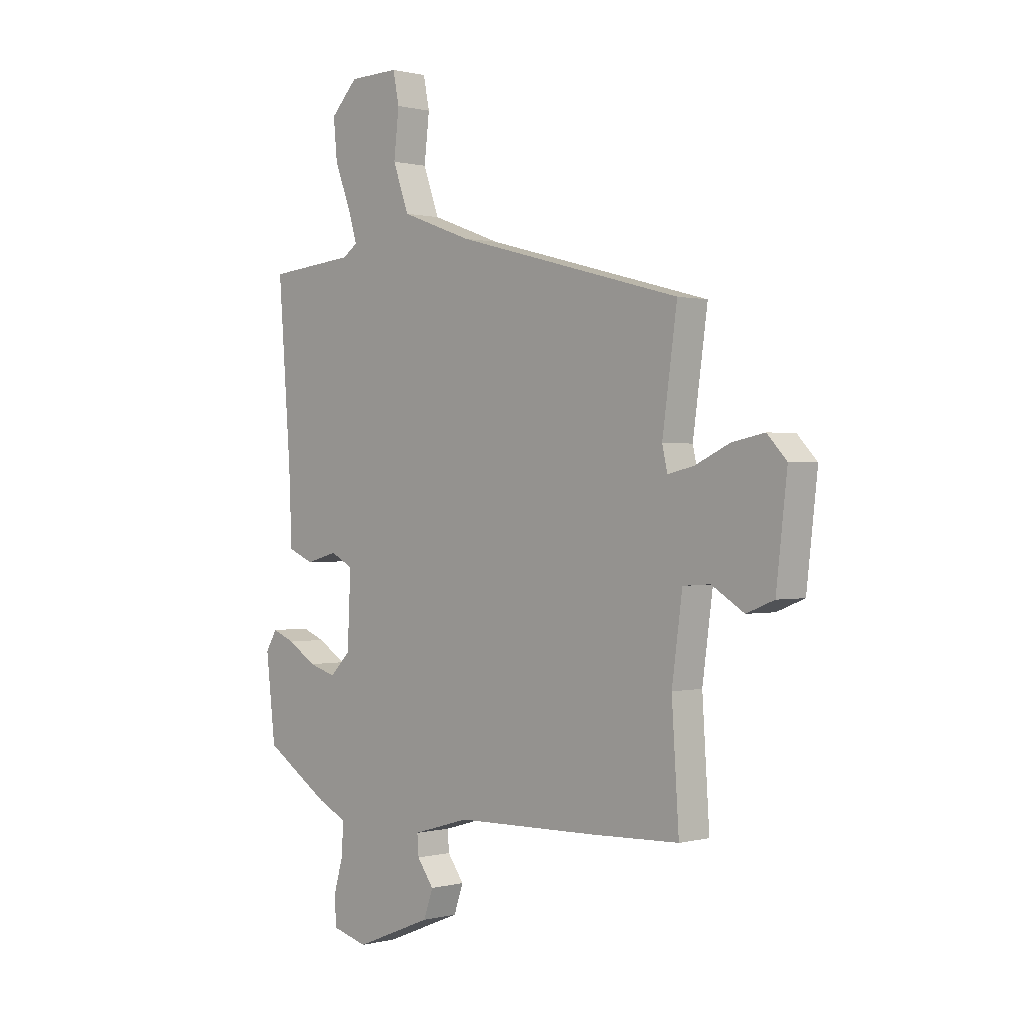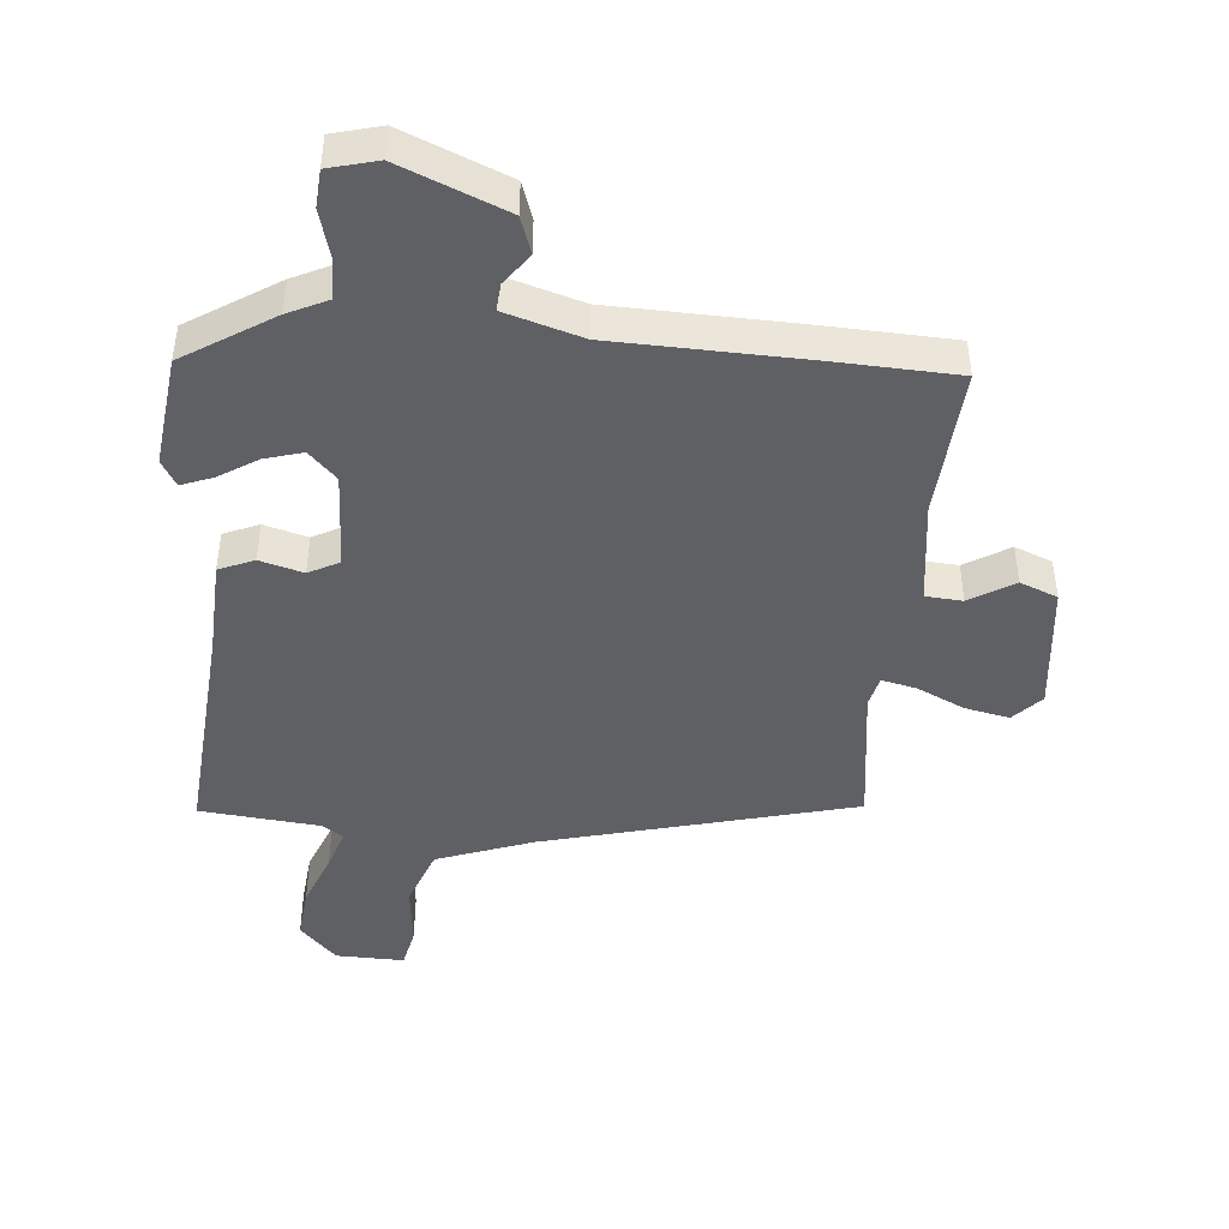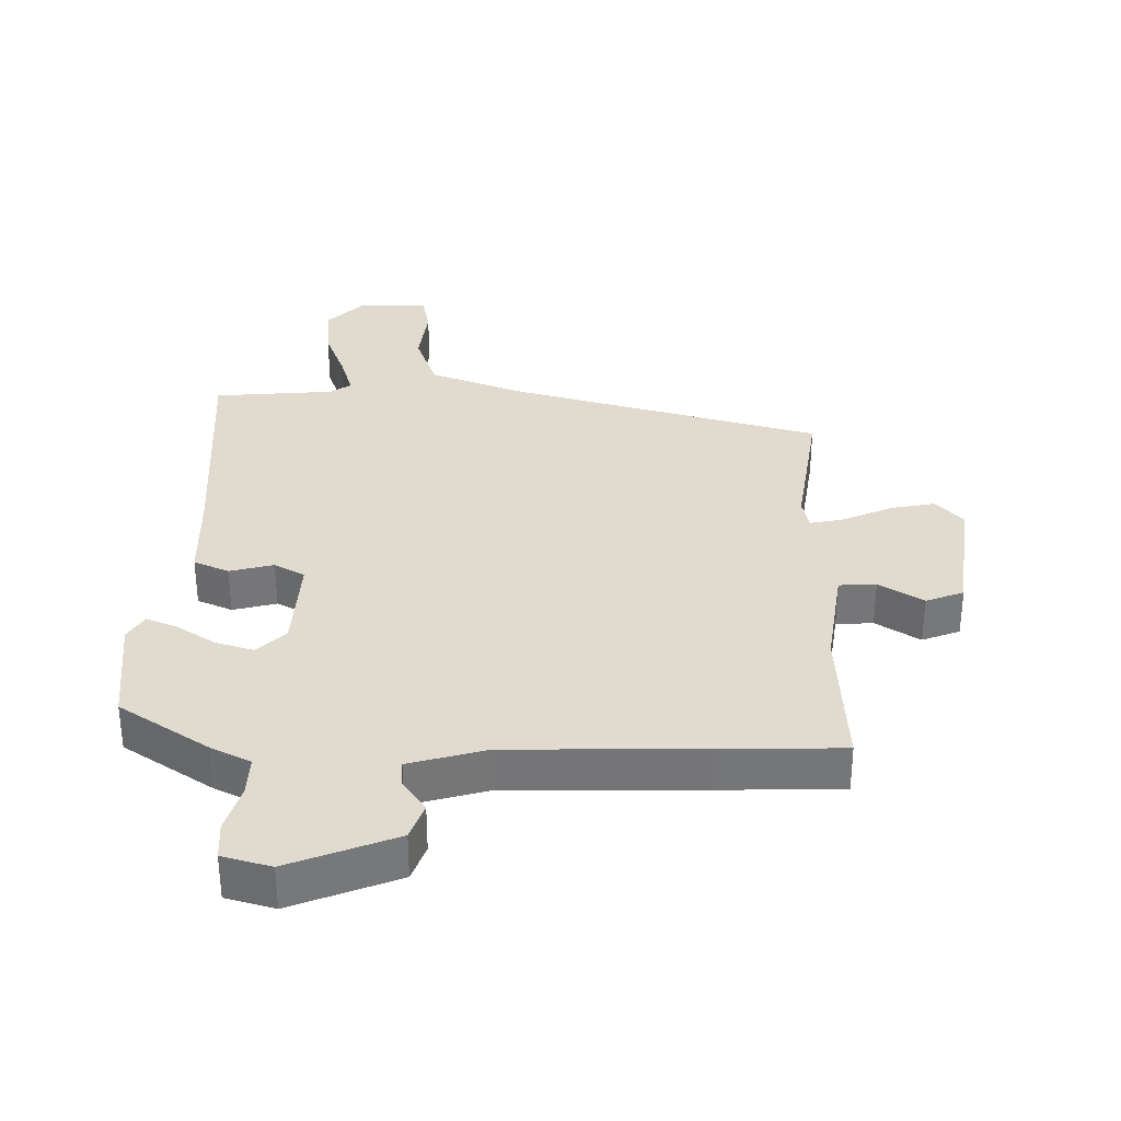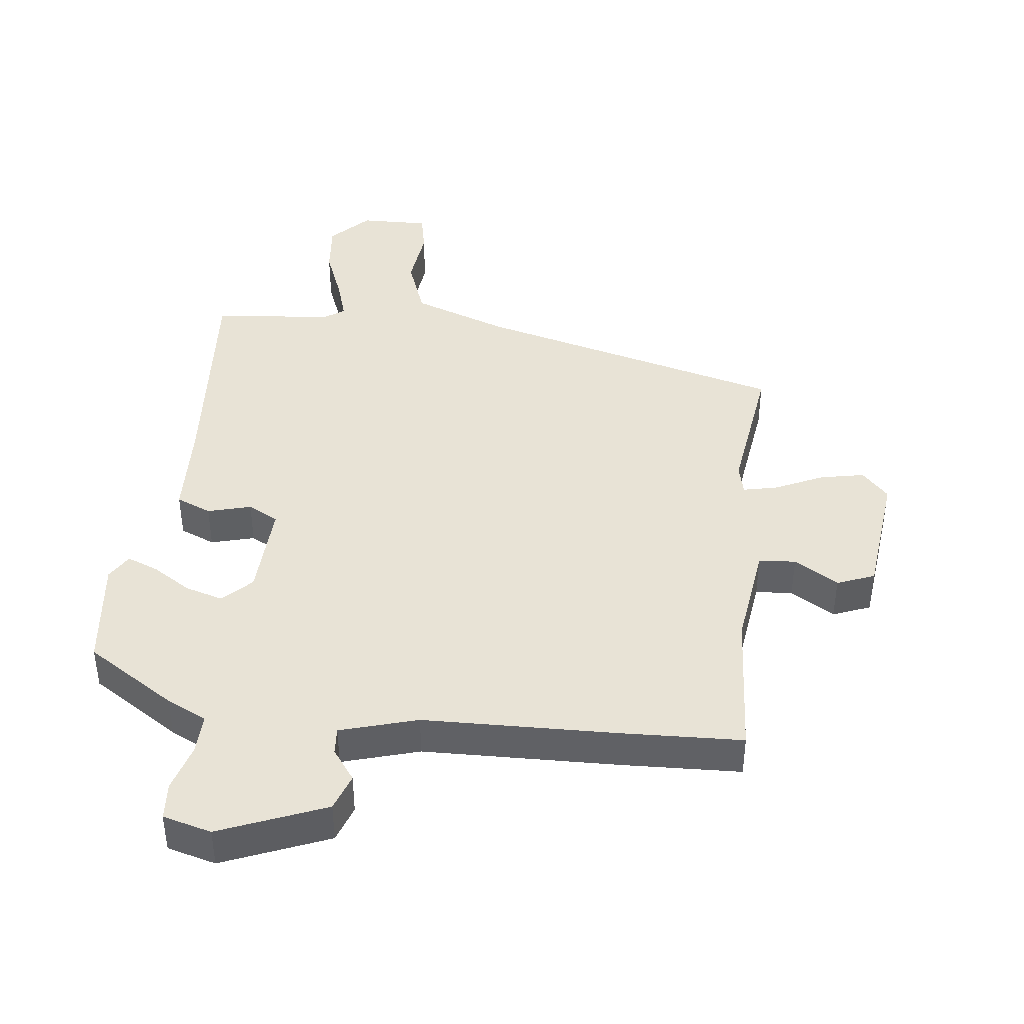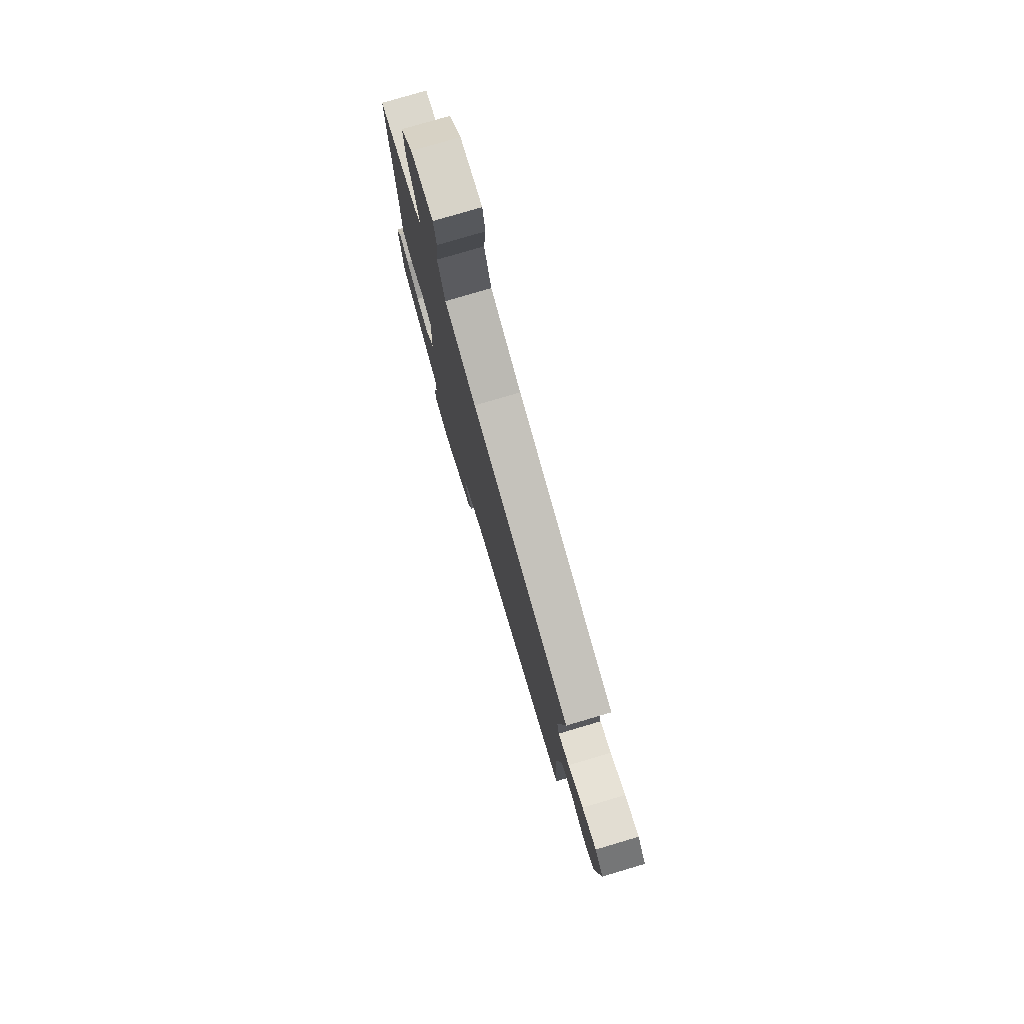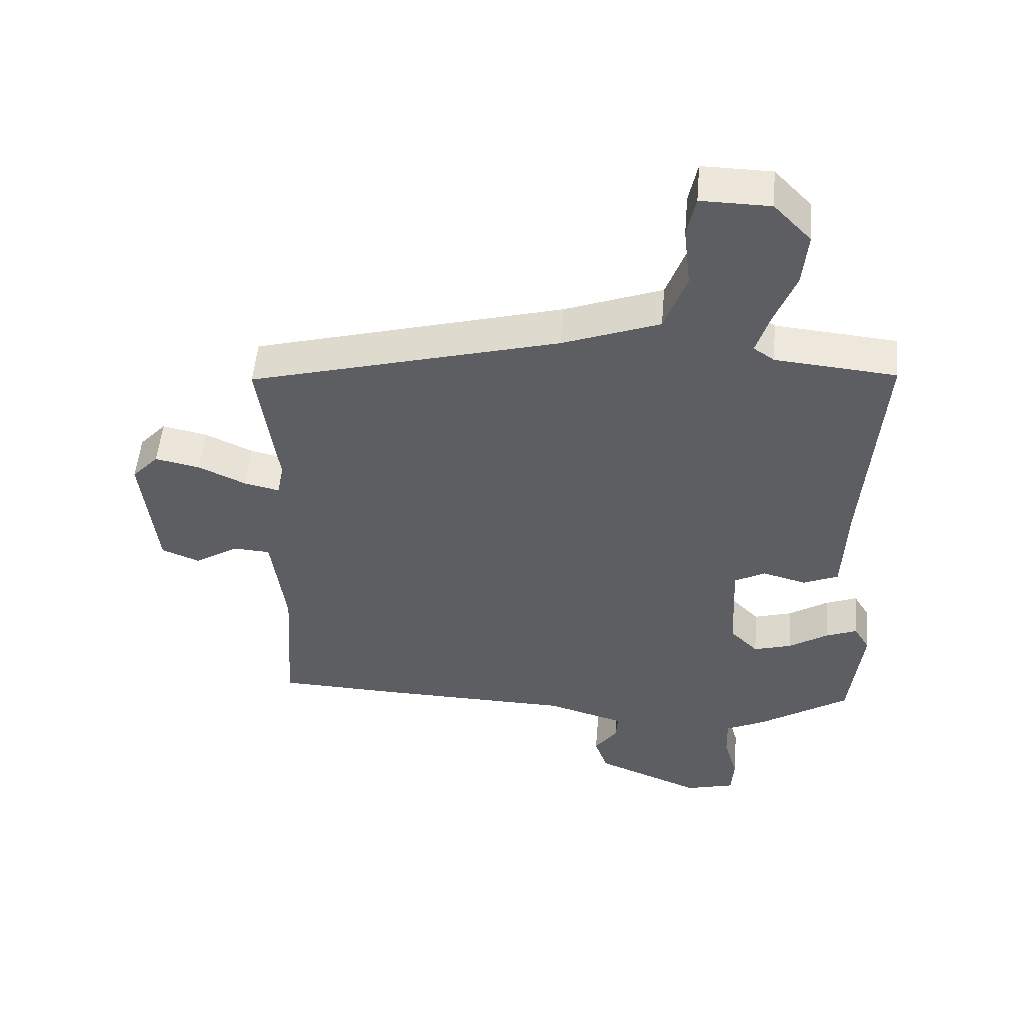
<metadata>
{"format":"obj","ext":"obj","renderer":"f3d","projection":"perspective","resolution":1024,"background":"white","views":[{"elev":0.4,"azim":-133.6,"up":"+Z"},{"elev":-44.8,"azim":174.6,"up":"+Y"},{"elev":33.4,"azim":-178.7,"up":"+Y"},{"elev":41.9,"azim":-173.5,"up":"+Y"},{"elev":77.9,"azim":-106.5,"up":"+Z"},{"elev":51.5,"azim":4.9,"up":"+Z"}]}
</metadata>
<code>
v 0.498 0.07 -0.43
v 0.361 0.07 -0.518
v 0.299 0.07 -0.548
v 0.301 0.07 -0.611
v 0.322 0.07 -0.684
v 0.318 0.07 -0.742
v 0.243 0.07 -0.762
v 0.08 0.07 -0.696
v 0.06 0.07 -0.639
v 0.095 0.07 -0.591
v 0.098 0.07 -0.549
v -0.021 0.07 -0.514
v -0.321 0.07 -0.507
v -0.506 0.07 -0.5
v -0.491 0.07 -0.27
v -0.513 0.07 -0.108
v -0.57 0.07 -0.104
v -0.638 0.07 -0.146
v -0.696 0.07 -0.123
v -0.719 0.07 0.078
v -0.678 0.07 0.122
v -0.609 0.07 0.108
v -0.536 0.07 0.074
v -0.482 0.07 0.062
v -0.471 0.07 0.11
v -0.502 0.07 0.332
v -0.025 0.07 0.459
v 0.124 0.07 0.514
v 0.158 0.07 0.607
v 0.147 0.07 0.702
v 0.16 0.07 0.766
v 0.266 0.07 0.764
v 0.323 0.07 0.705
v 0.315 0.07 0.622
v 0.282 0.07 0.538
v 0.262 0.07 0.474
v 0.294 0.07 0.452
v 0.479 0.07 0.435
v 0.452 0.07 0.08
v 0.446 0.07 -0.068
v 0.392 0.07 -0.091
v 0.325 0.07 -0.073
v 0.278 0.07 -0.098
v 0.285 0.07 -0.249
v 0.328 0.07 -0.292
v 0.386 0.07 -0.275
v 0.446 0.07 -0.237
v 0.494 0.07 -0.218
v 0.518 0.07 -0.258
v 0.498 0 -0.43
v 0.361 0 -0.518
v 0.299 0 -0.548
v 0.301 0 -0.611
v 0.322 0 -0.684
v 0.318 0 -0.742
v 0.243 0 -0.762
v 0.08 0 -0.696
v 0.06 0 -0.639
v 0.095 0 -0.591
v 0.098 0 -0.549
v -0.021 0 -0.514
v -0.321 0 -0.507
v -0.506 0 -0.5
v -0.491 0 -0.27
v -0.513 0 -0.108
v -0.57 0 -0.104
v -0.638 0 -0.146
v -0.696 0 -0.123
v -0.719 0 0.078
v -0.678 0 0.122
v -0.609 0 0.108
v -0.536 0 0.074
v -0.482 0 0.062
v -0.471 0 0.11
v -0.502 0 0.332
v -0.025 0 0.459
v 0.124 0 0.514
v 0.158 0 0.607
v 0.147 0 0.702
v 0.16 0 0.766
v 0.266 0 0.764
v 0.323 0 0.705
v 0.315 0 0.622
v 0.282 0 0.538
v 0.262 0 0.474
v 0.294 0 0.452
v 0.479 0 0.435
v 0.452 0 0.08
v 0.446 0 -0.068
v 0.392 0 -0.091
v 0.325 0 -0.073
v 0.278 0 -0.098
v 0.285 0 -0.249
v 0.328 0 -0.292
v 0.386 0 -0.275
v 0.446 0 -0.237
v 0.494 0 -0.218
v 0.518 0 -0.258
f 46 47 48 49
f 45 46 49 1
f 39 40 41 42
f 37 38 39 42
f 36 37 42 43
f 32 33 34 35
f 32 35 36
f 29 30 31 32
f 28 29 32 36
f 27 28 36 43
f 25 26 27 43
f 20 21 22 23
f 20 23 24
f 17 18 19 20
f 16 17 20 24
f 15 16 24 25
f 12 13 14 15
f 11 12 15 25
f 7 8 9 10
f 7 10 11
f 4 5 6 7
f 3 4 7 11
f 45 1 2 3
f 44 45 3 11
f 11 25 43 44
f 98 97 96 95
f 50 98 95 94
f 91 90 89 88
f 91 88 87 86
f 92 91 86 85
f 84 83 82 81
f 85 84 81
f 81 80 79 78
f 85 81 78 77
f 92 85 77 76
f 92 76 75 74
f 72 71 70 69
f 73 72 69
f 69 68 67 66
f 73 69 66 65
f 74 73 65 64
f 64 63 62 61
f 74 64 61 60
f 59 58 57 56
f 60 59 56
f 56 55 54 53
f 60 56 53 52
f 52 51 50 94
f 60 52 94 93
f 93 92 74 60
f 1 50 51 2
f 2 51 52 3
f 3 52 53 4
f 4 53 54 5
f 5 54 55 6
f 6 55 56 7
f 7 56 57 8
f 8 57 58 9
f 9 58 59 10
f 10 59 60 11
f 11 60 61 12
f 12 61 62 13
f 13 62 63 14
f 14 63 64 15
f 15 64 65 16
f 16 65 66 17
f 17 66 67 18
f 18 67 68 19
f 19 68 69 20
f 20 69 70 21
f 21 70 71 22
f 22 71 72 23
f 23 72 73 24
f 24 73 74 25
f 25 74 75 26
f 26 75 76 27
f 27 76 77 28
f 28 77 78 29
f 29 78 79 30
f 30 79 80 31
f 31 80 81 32
f 32 81 82 33
f 33 82 83 34
f 34 83 84 35
f 35 84 85 36
f 36 85 86 37
f 37 86 87 38
f 38 87 88 39
f 39 88 89 40
f 40 89 90 41
f 41 90 91 42
f 42 91 92 43
f 43 92 93 44
f 44 93 94 45
f 45 94 95 46
f 46 95 96 47
f 47 96 97 48
f 48 97 98 49
f 49 98 50 1

</code>
